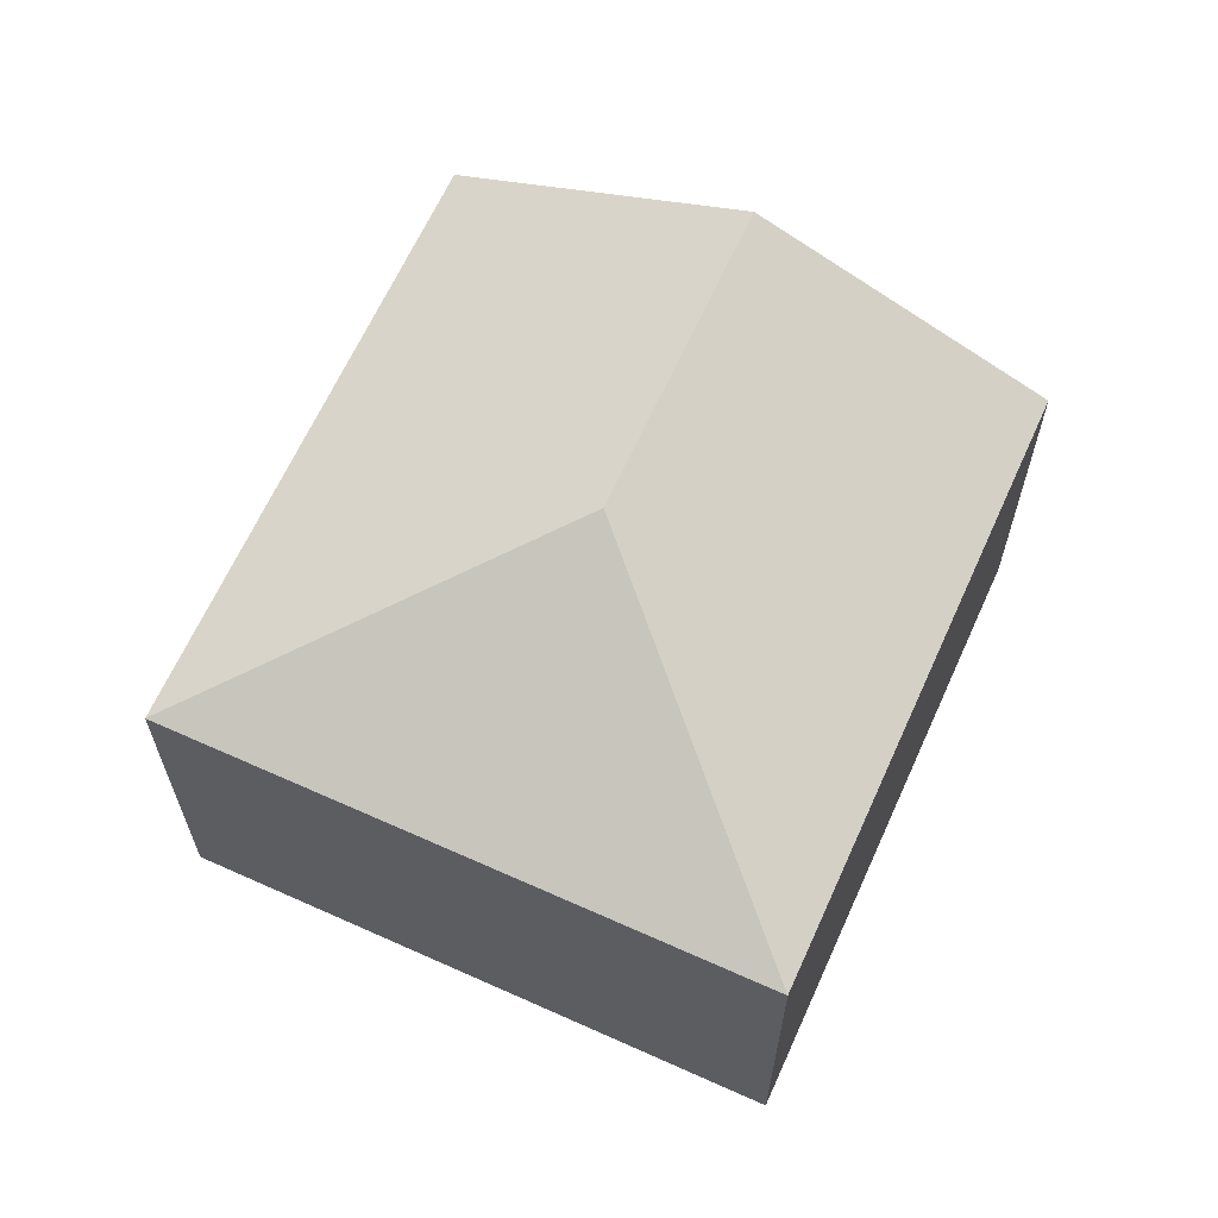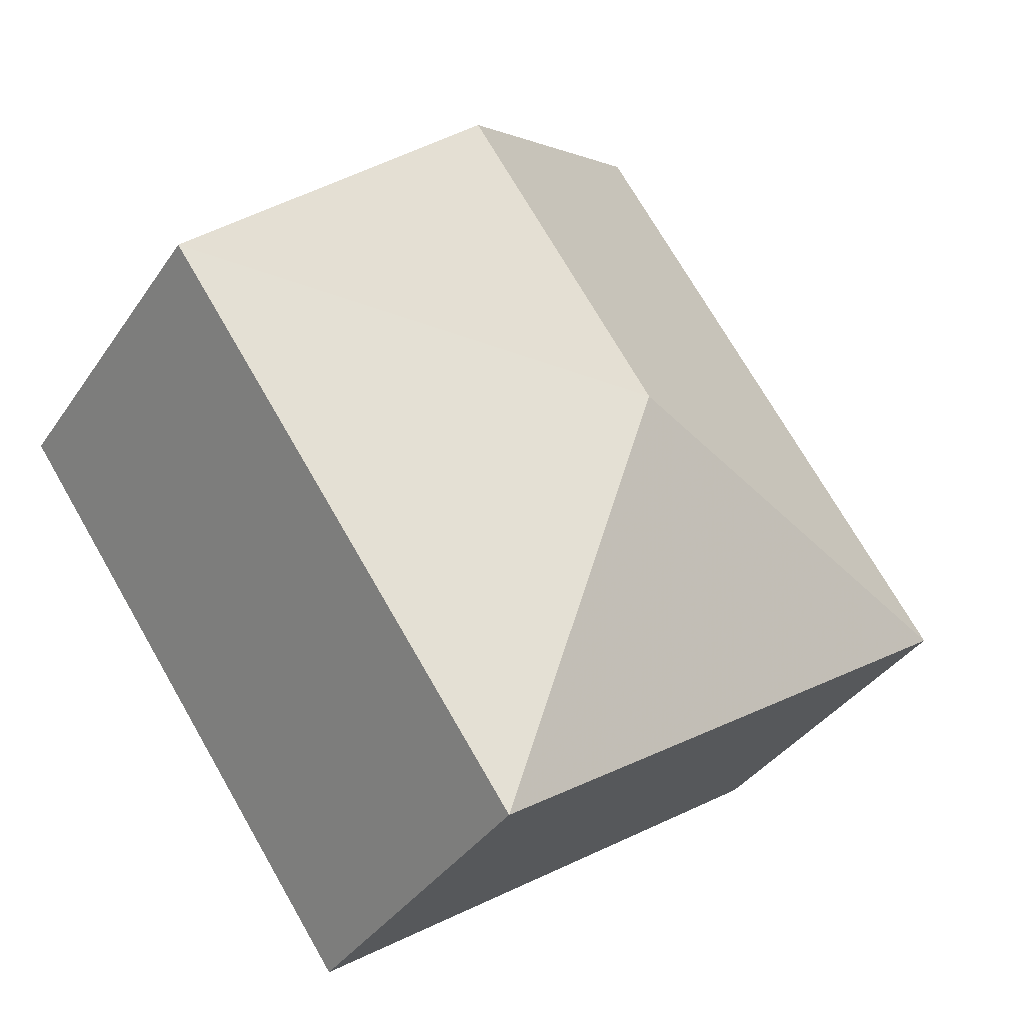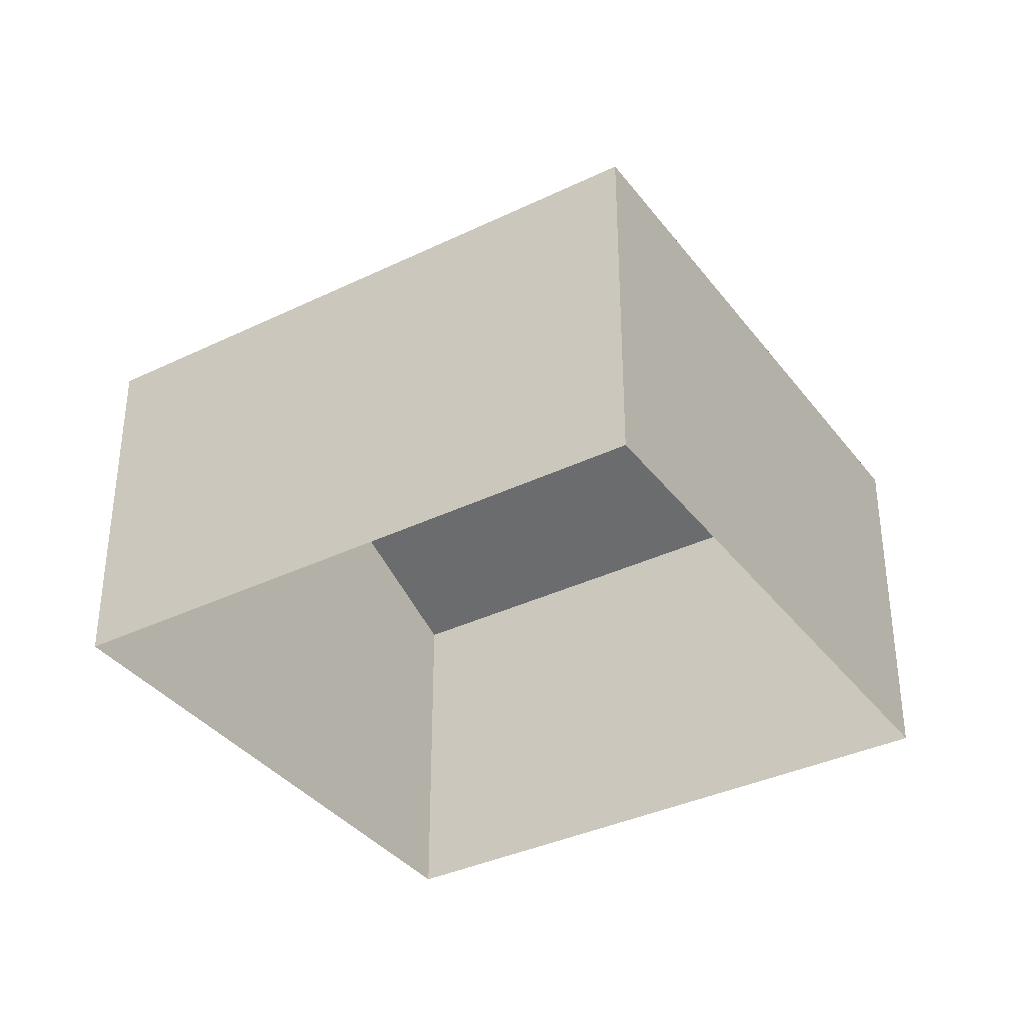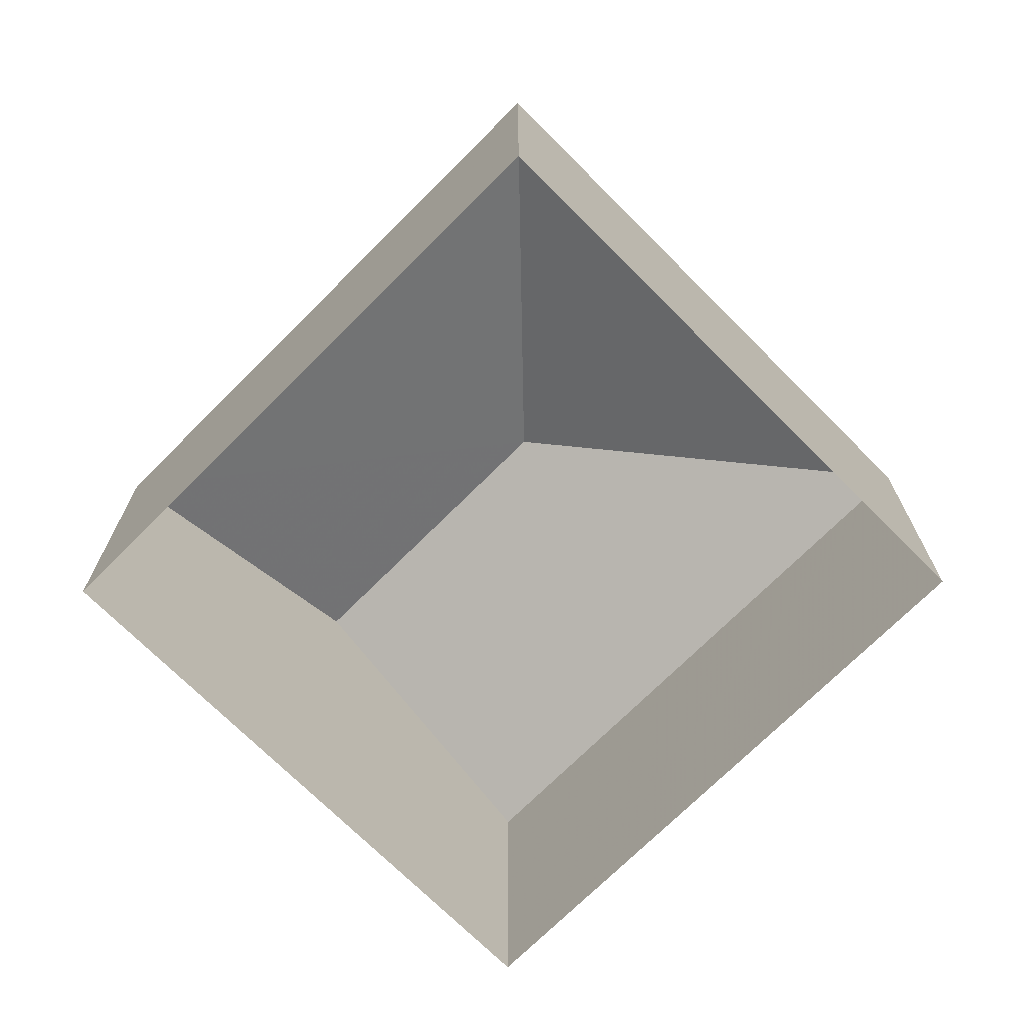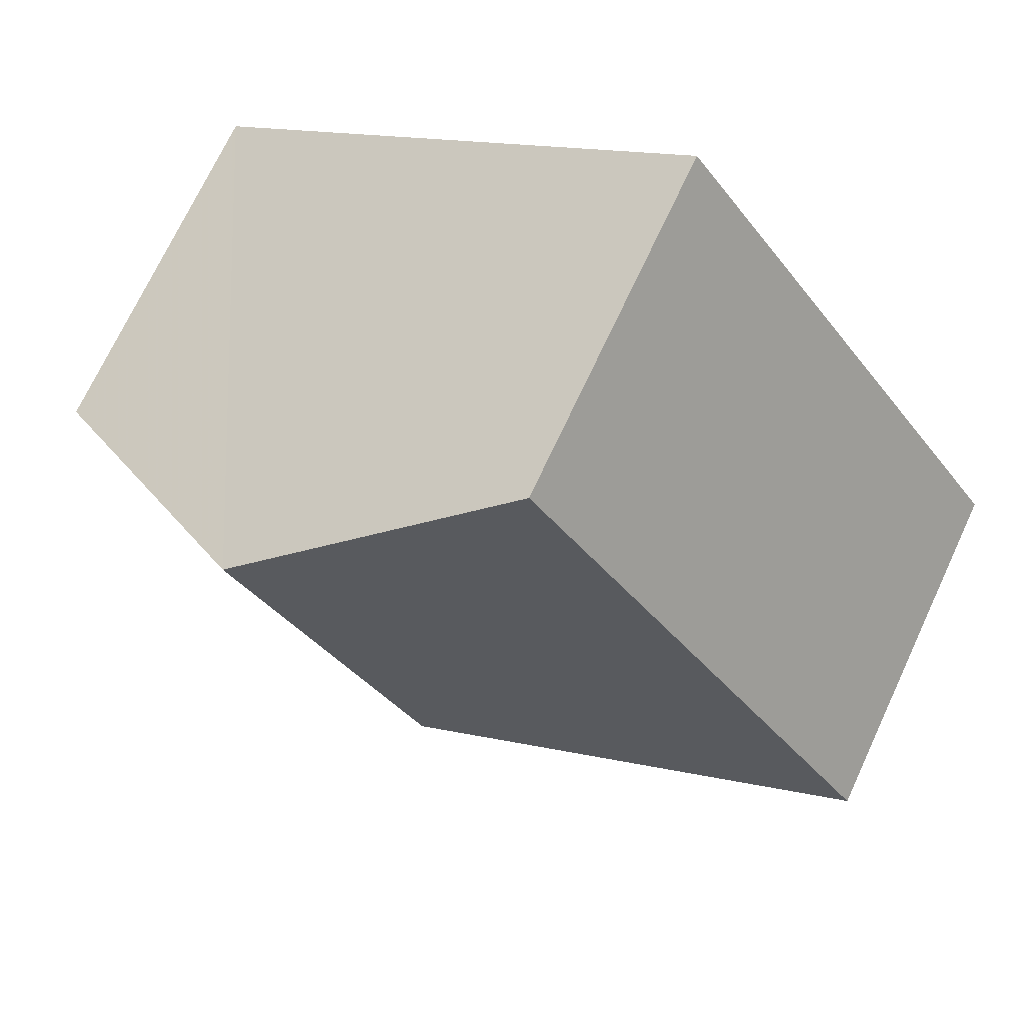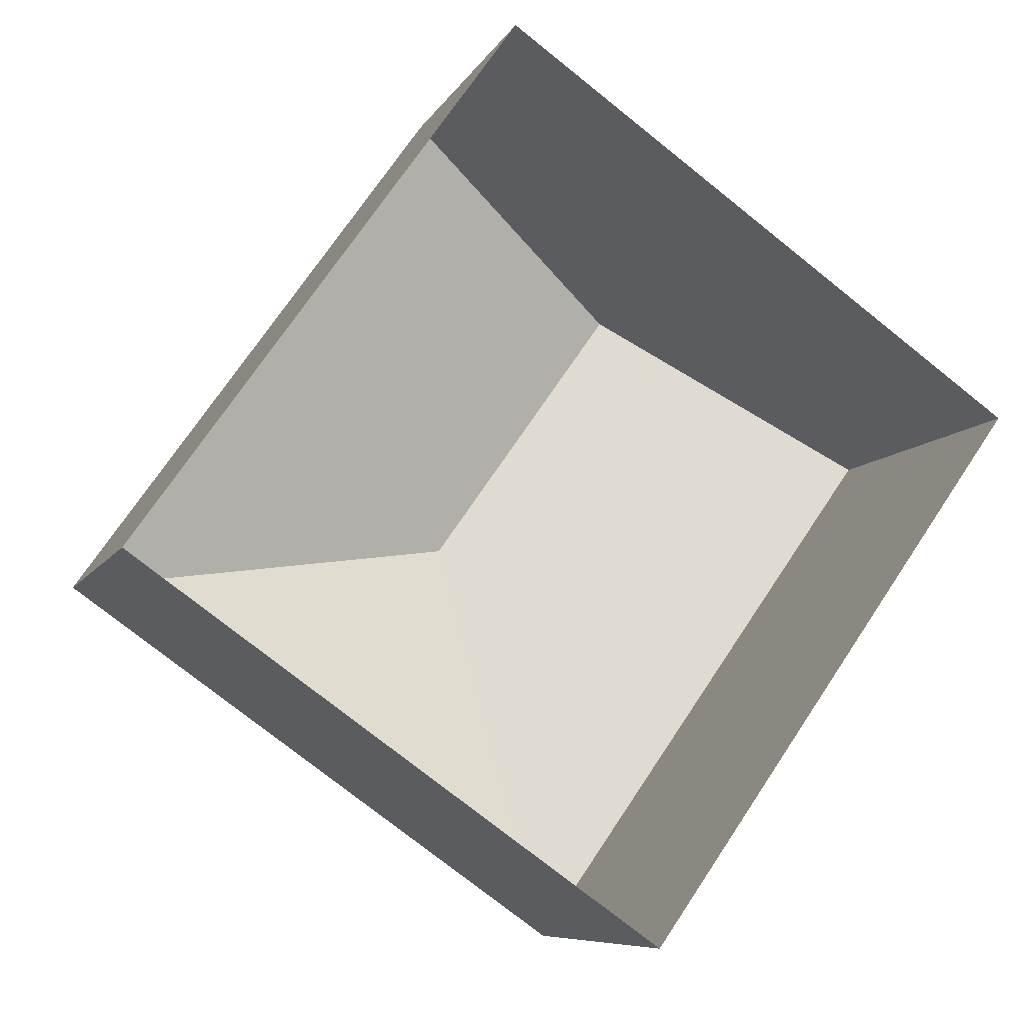
<metadata>
{"format":"obj","ext":"obj","renderer":"f3d","projection":"perspective","resolution":1024,"background":"white","views":[{"elev":64.7,"azim":59.5,"up":"+Z"},{"elev":-37.0,"azim":-30.0,"up":"+Y"},{"elev":-36.3,"azim":-22.6,"up":"+Z"},{"elev":-71.6,"azim":-9.8,"up":"+Z"},{"elev":71.6,"azim":25.0,"up":"+Y"},{"elev":-7.8,"azim":163.1,"up":"+Y"}]}
</metadata>
<code>
v -2.254e+05 -1.281e+05 12.36
v -2.254e+05 -1.281e+05 12.36
v -2.255e+05 -1.281e+05 12.36
v -2.254e+05 -1.281e+05 12.36
v -2.255e+05 -1.281e+05 17.78
v -2.254e+05 -1.281e+05 17.78
v -2.254e+05 -1.281e+05 19.72
v -2.254e+05 -1.281e+05 19.72
v -2.254e+05 -1.281e+05 17.78
v -2.254e+05 -1.281e+05 17.78
f 1 2 3
f 1 4 2
f 5 6 7
f 8 5 7
f 7 9 8
f 7 10 9
f 7 6 10
f 6 3 2
f 6 5 3
f 9 1 8
f 1 3 8
f 3 5 8
f 6 2 4
f 10 6 4
f 10 4 1
f 9 10 1

</code>
